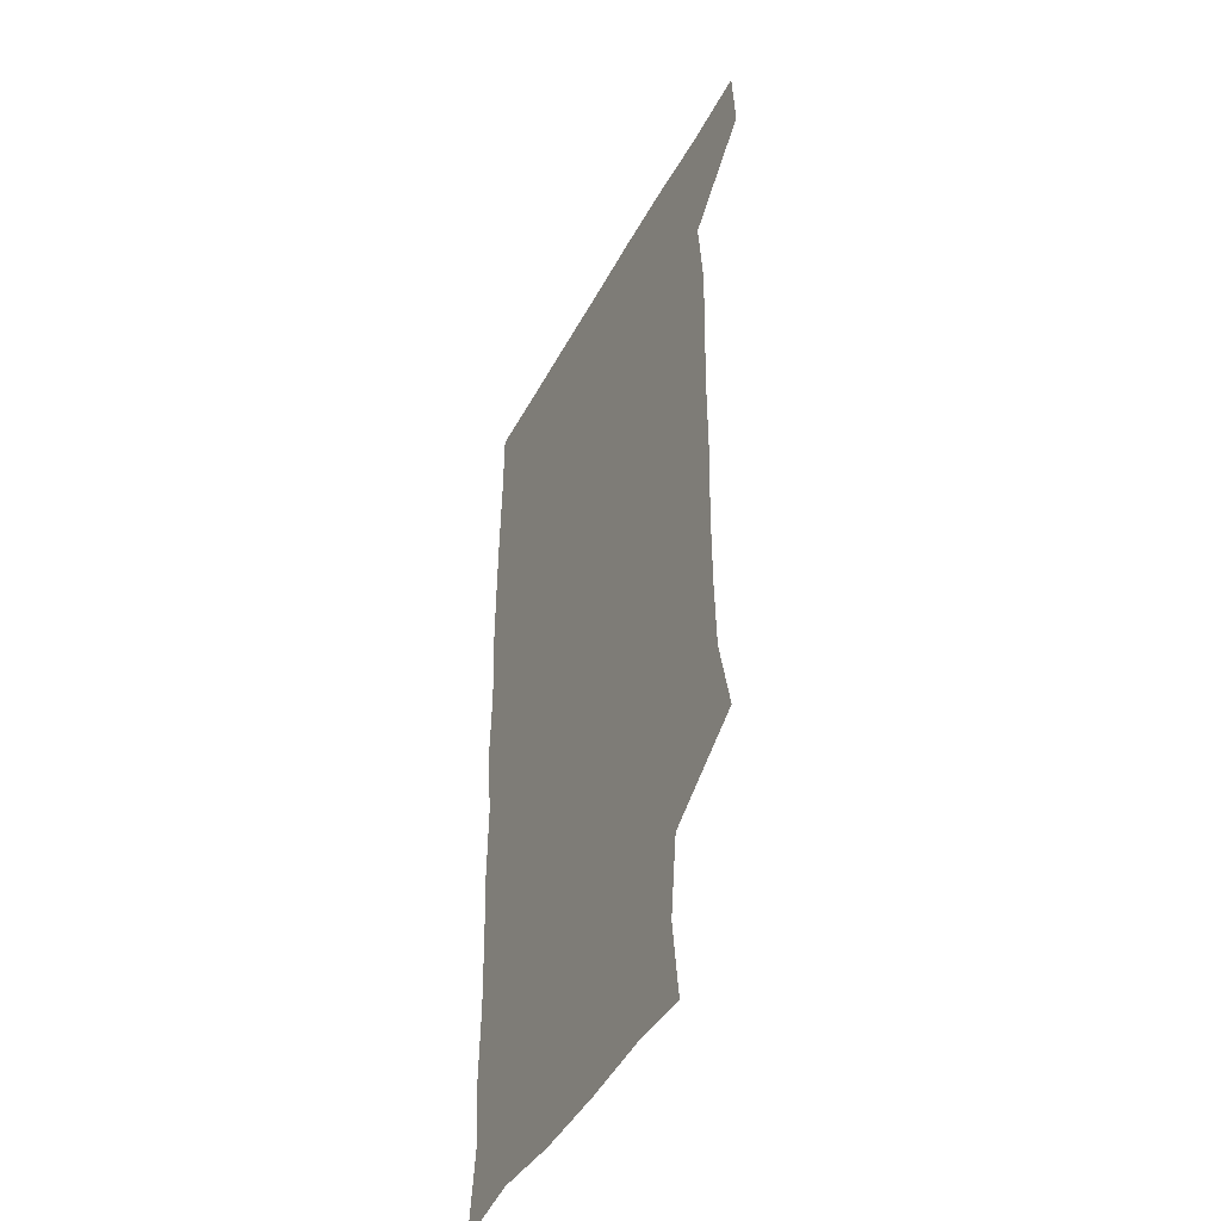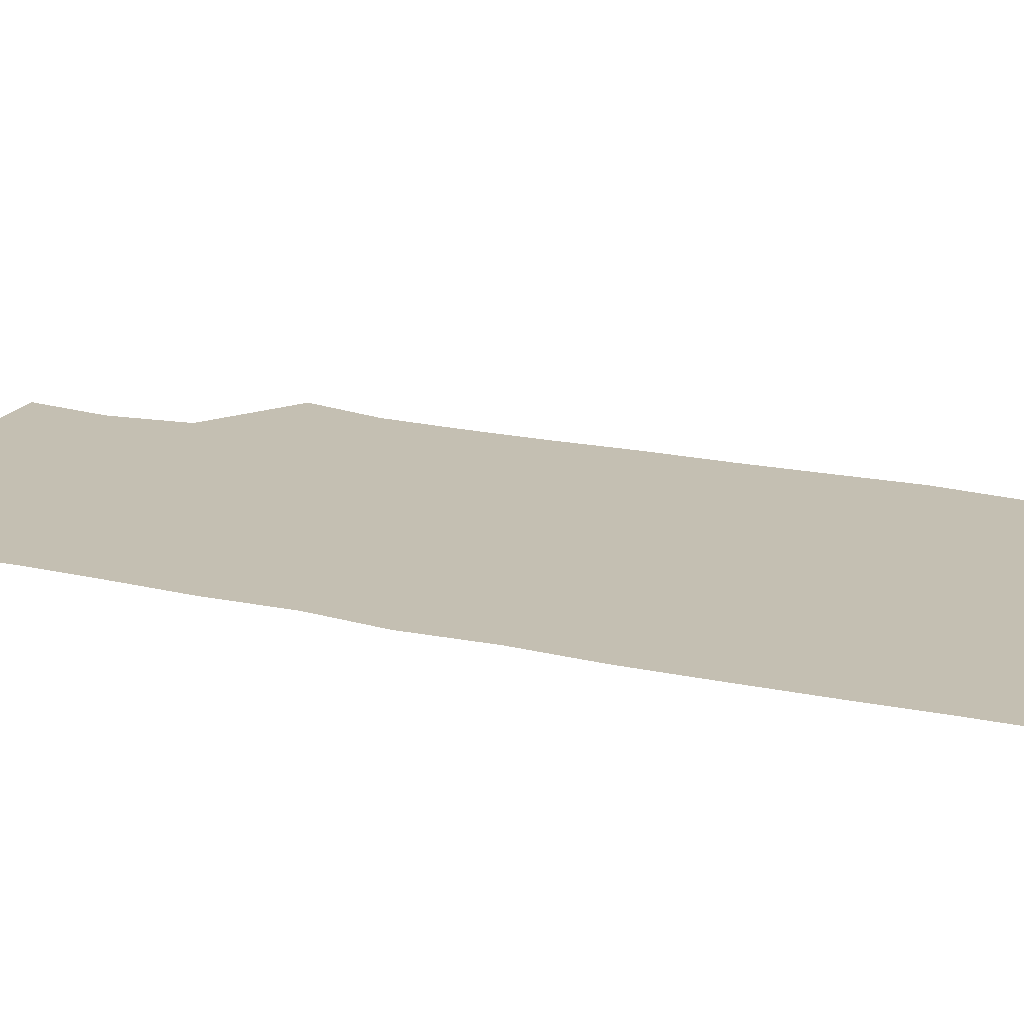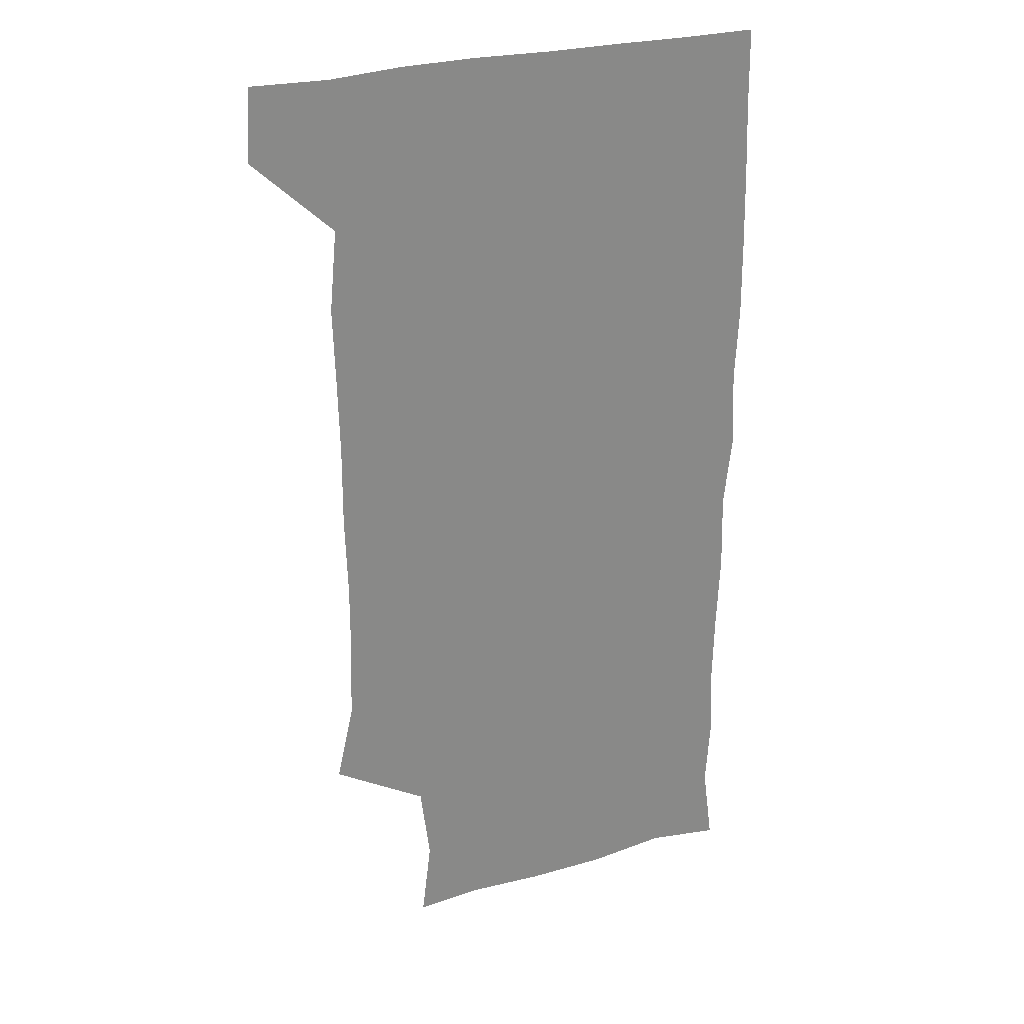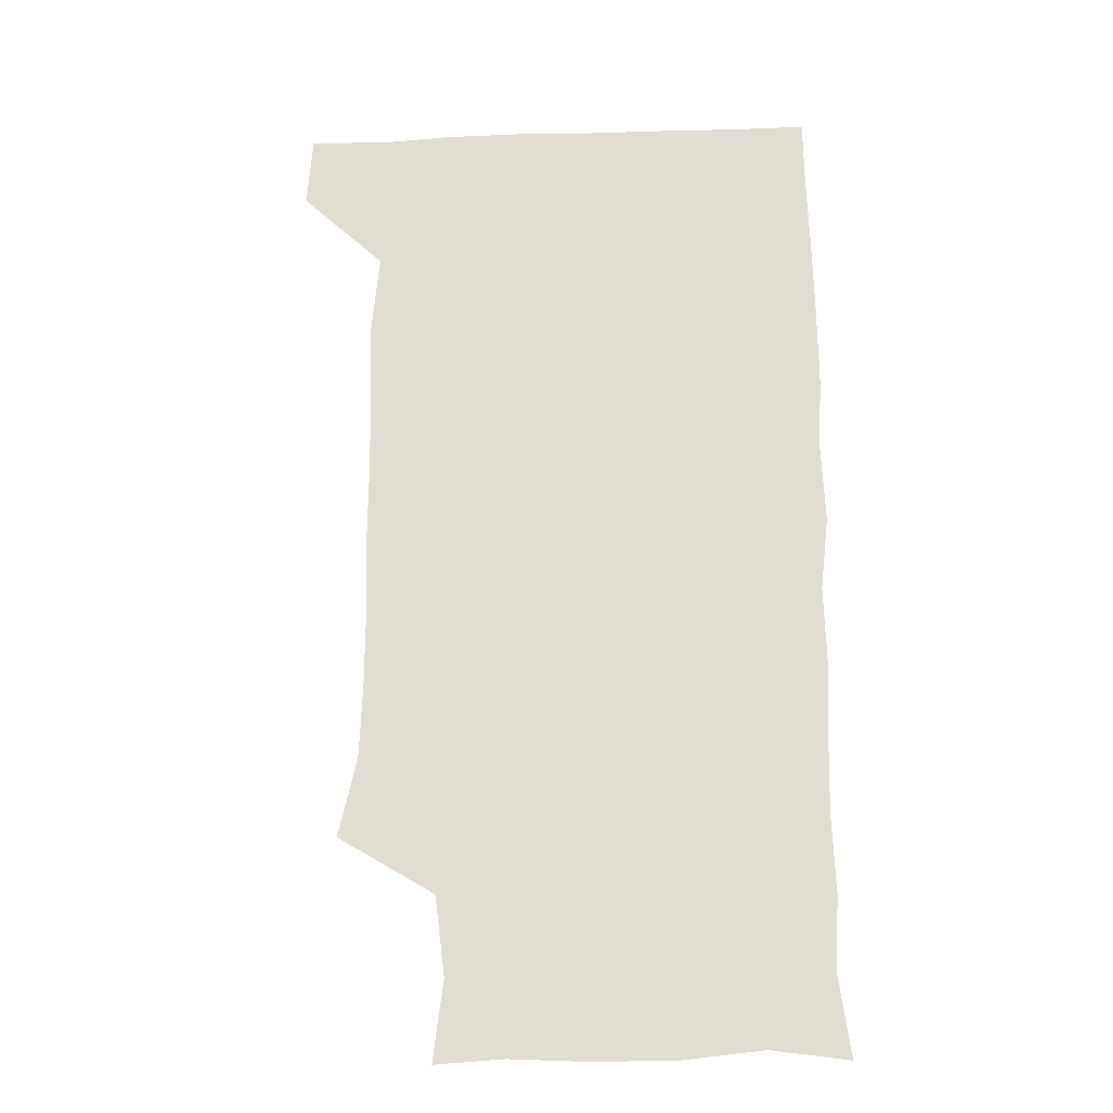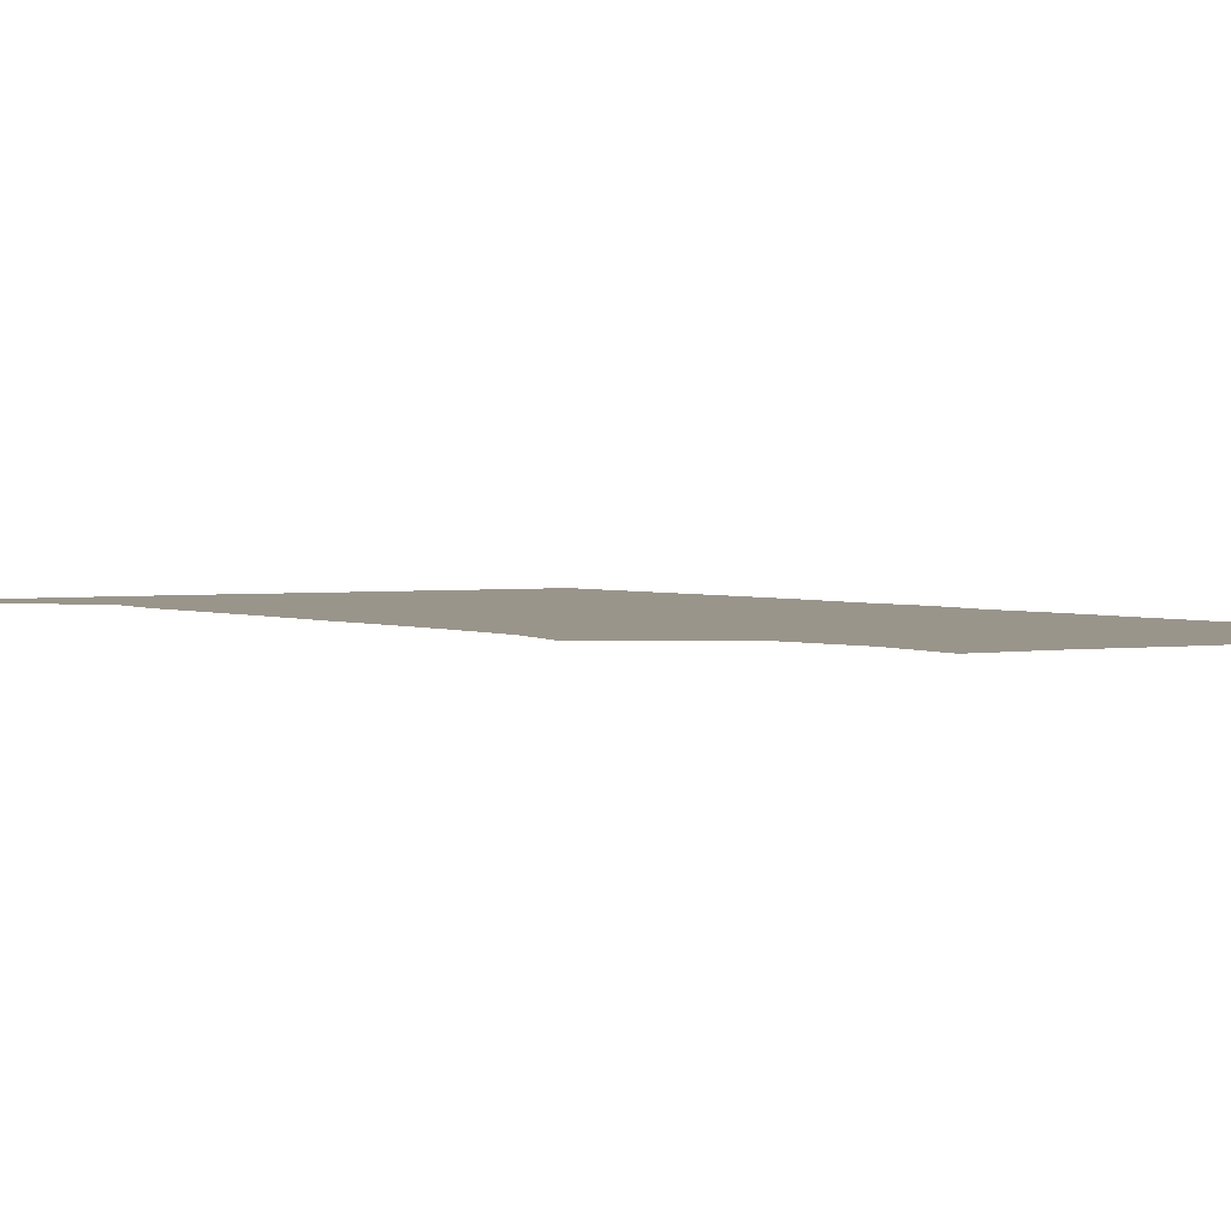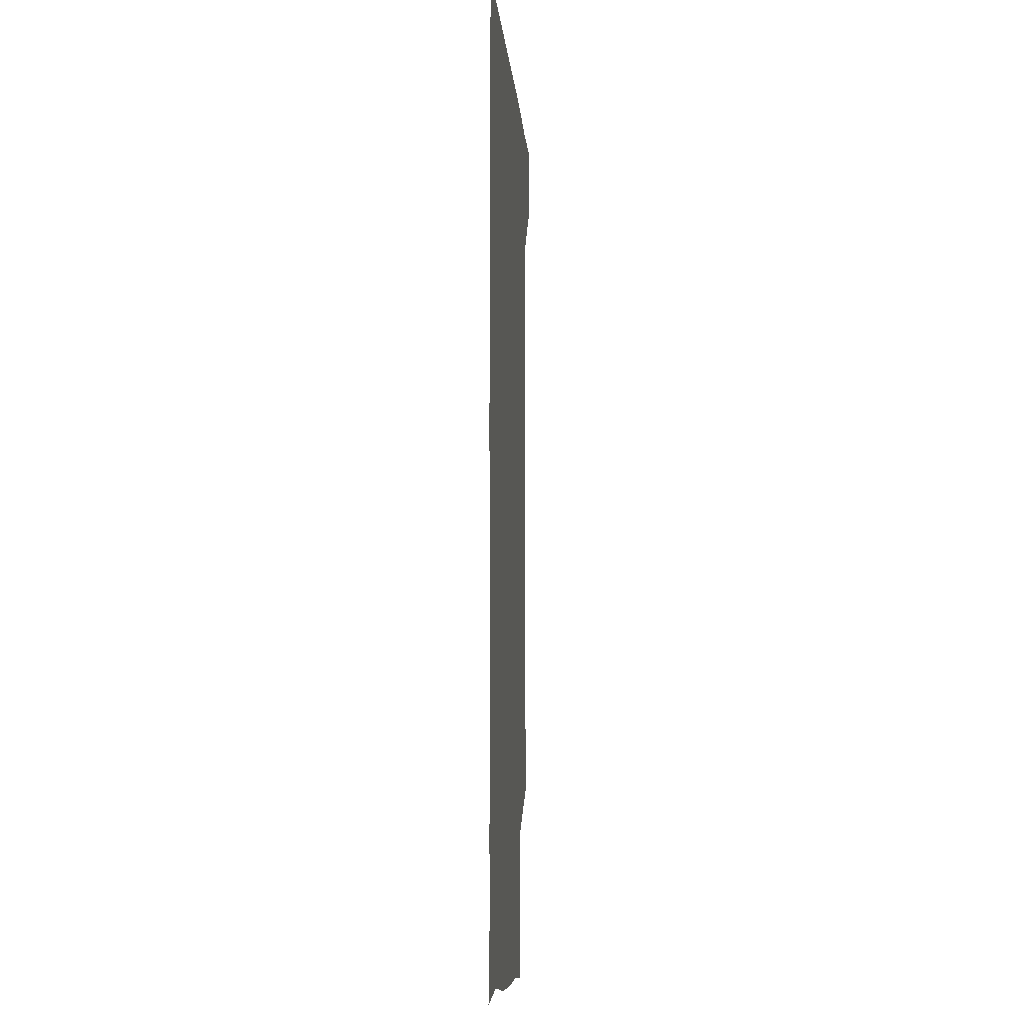
<metadata>
{"format":"obj","ext":"obj","renderer":"f3d","projection":"perspective","resolution":1024,"background":"white","views":[{"elev":-44.5,"azim":-116.5,"up":"+Y"},{"elev":17.6,"azim":114.3,"up":"+Z"},{"elev":27.4,"azim":-23.4,"up":"+Y"},{"elev":-23.2,"azim":3.3,"up":"+Y"},{"elev":2.2,"azim":-31.8,"up":"+Z"},{"elev":-9.3,"azim":94.6,"up":"+Y"}]}
</metadata>
<code>
v 478.9 541.3 0
v 480.7 570.2 0
v 503 260.5 0
v 510 291.4 0
v 511.1 320.9 0
v 511.2 352.5 0
v 510.2 383.7 0
v 510.4 415.7 0
v 509.7 447 0
v 508.7 477.8 0
v 511.7 510.3 0
v 510.8 540.5 0
v 511.5 569.4 0
v 540.9 175.3 0
v 544.8 206.8 0
v 540.9 238 0
v 545 272.9 0
v 545.8 303.3 0
v 544.2 331.8 0
v 544.8 362.4 0
v 544.3 392.1 0
v 543.3 421.5 0
v 542.8 451.5 0
v 543.1 481.6 0
v 542.9 510.9 0
v 543.4 539.8 0
v 540.5 571.2 0
v 567.7 177.1 0
v 573.6 215.4 0
v 573.9 246 0
v 574.2 276.2 0
v 573.6 304.7 0
v 573.7 335.1 0
v 574 365.4 0
v 572.8 393.3 0
v 572.4 422.8 0
v 572.9 453.1 0
v 572.6 482.2 0
v 572.6 511.1 0
v 572.8 539.4 0
v 570.2 571.5 0
v 598.3 175.7 0
v 601.2 215 0
v 601.9 247.7 0
v 601.9 276.8 0
v 602 306.1 0
v 601.7 334.6 0
v 601.6 364.6 0
v 601.8 395 0
v 601.5 423.7 0
v 601.6 453.7 0
v 601.4 482.4 0
v 601.8 511.6 0
v 601.4 540.5 0
v 600.7 570.8 0
v 630.2 175.9 0
v 629.7 215.9 0
v 629.6 246.3 0
v 630.1 274.4 0
v 629.6 306.5 0
v 629.8 335.9 0
v 629.8 365.5 0
v 629.9 394.7 0
v 630.1 423.5 0
v 630 453.3 0
v 630.1 482.6 0
v 630.2 511.6 0
v 630.5 540.3 0
v 630.7 570.7 0
v 661.8 179.3 0
v 658 214.1 0
v 657.8 243.8 0
v 658.2 272.8 0
v 658.1 303.4 0
v 658.2 333.4 0
v 658.3 363.4 0
v 658.8 393 0
v 658.7 422.8 0
v 659 452.4 0
v 659.6 481.7 0
v 659.7 511.2 0
v 660.1 540.6 0
v 660.8 570.3 0
v 691.9 175.2 0
v 687.5 207.8 0
v 689.3 235.3 0
v 688.2 266.1 0
v 688.9 296 0
v 690.2 325.8 0
v 689.4 357.6 0
v 692.7 386.7 0
v 691.4 418.2 0
v 692.9 448.3 0
v 692.7 478.8 0
v 692.1 509.5 0
v 691.1 540.2 0
v 690.8 570.4 0
v 691 601 0
f 11 12 1
f 1 12 2
f 12 13 2
f 16 17 3
f 3 17 4
f 17 18 4
f 4 18 5
f 18 19 5
f 5 19 6
f 19 20 6
f 6 20 7
f 20 21 7
f 7 21 8
f 21 22 8
f 8 22 9
f 22 23 9
f 9 23 10
f 23 24 10
f 10 24 11
f 24 25 11
f 11 25 12
f 25 26 12
f 12 26 13
f 26 27 13
f 14 28 15
f 28 29 15
f 15 29 16
f 29 30 16
f 16 30 17
f 30 31 17
f 17 31 18
f 31 32 18
f 18 32 19
f 32 33 19
f 19 33 20
f 33 34 20
f 20 34 21
f 34 35 21
f 21 35 22
f 35 36 22
f 22 36 23
f 36 37 23
f 23 37 24
f 37 38 24
f 24 38 25
f 38 39 25
f 25 39 26
f 39 40 26
f 26 40 27
f 40 41 27
f 28 42 29
f 42 43 29
f 29 43 30
f 43 44 30
f 30 44 31
f 44 45 31
f 31 45 32
f 45 46 32
f 32 46 33
f 46 47 33
f 33 47 34
f 47 48 34
f 34 48 35
f 48 49 35
f 35 49 36
f 49 50 36
f 36 50 37
f 50 51 37
f 37 51 38
f 51 52 38
f 38 52 39
f 52 53 39
f 39 53 40
f 53 54 40
f 40 54 41
f 54 55 41
f 42 56 43
f 56 57 43
f 43 57 44
f 57 58 44
f 44 58 45
f 58 59 45
f 45 59 46
f 59 60 46
f 46 60 47
f 60 61 47
f 47 61 48
f 61 62 48
f 48 62 49
f 62 63 49
f 49 63 50
f 63 64 50
f 50 64 51
f 64 65 51
f 51 65 52
f 65 66 52
f 52 66 53
f 66 67 53
f 53 67 54
f 67 68 54
f 54 68 55
f 68 69 55
f 56 70 57
f 70 71 57
f 57 71 58
f 71 72 58
f 58 72 59
f 72 73 59
f 59 73 60
f 73 74 60
f 60 74 61
f 74 75 61
f 61 75 62
f 75 76 62
f 62 76 63
f 76 77 63
f 63 77 64
f 77 78 64
f 64 78 65
f 78 79 65
f 65 79 66
f 79 80 66
f 66 80 67
f 80 81 67
f 67 81 68
f 81 82 68
f 68 82 69
f 82 83 69
f 70 84 71
f 84 85 71
f 71 85 72
f 85 86 72
f 72 86 73
f 86 87 73
f 73 87 74
f 87 88 74
f 74 88 75
f 88 89 75
f 75 89 76
f 89 90 76
f 76 90 77
f 90 91 77
f 77 91 78
f 91 92 78
f 78 92 79
f 92 93 79
f 79 93 80
f 93 94 80
f 80 94 81
f 94 95 81
f 81 95 82
f 95 96 82
f 82 96 83
f 96 97 83

</code>
